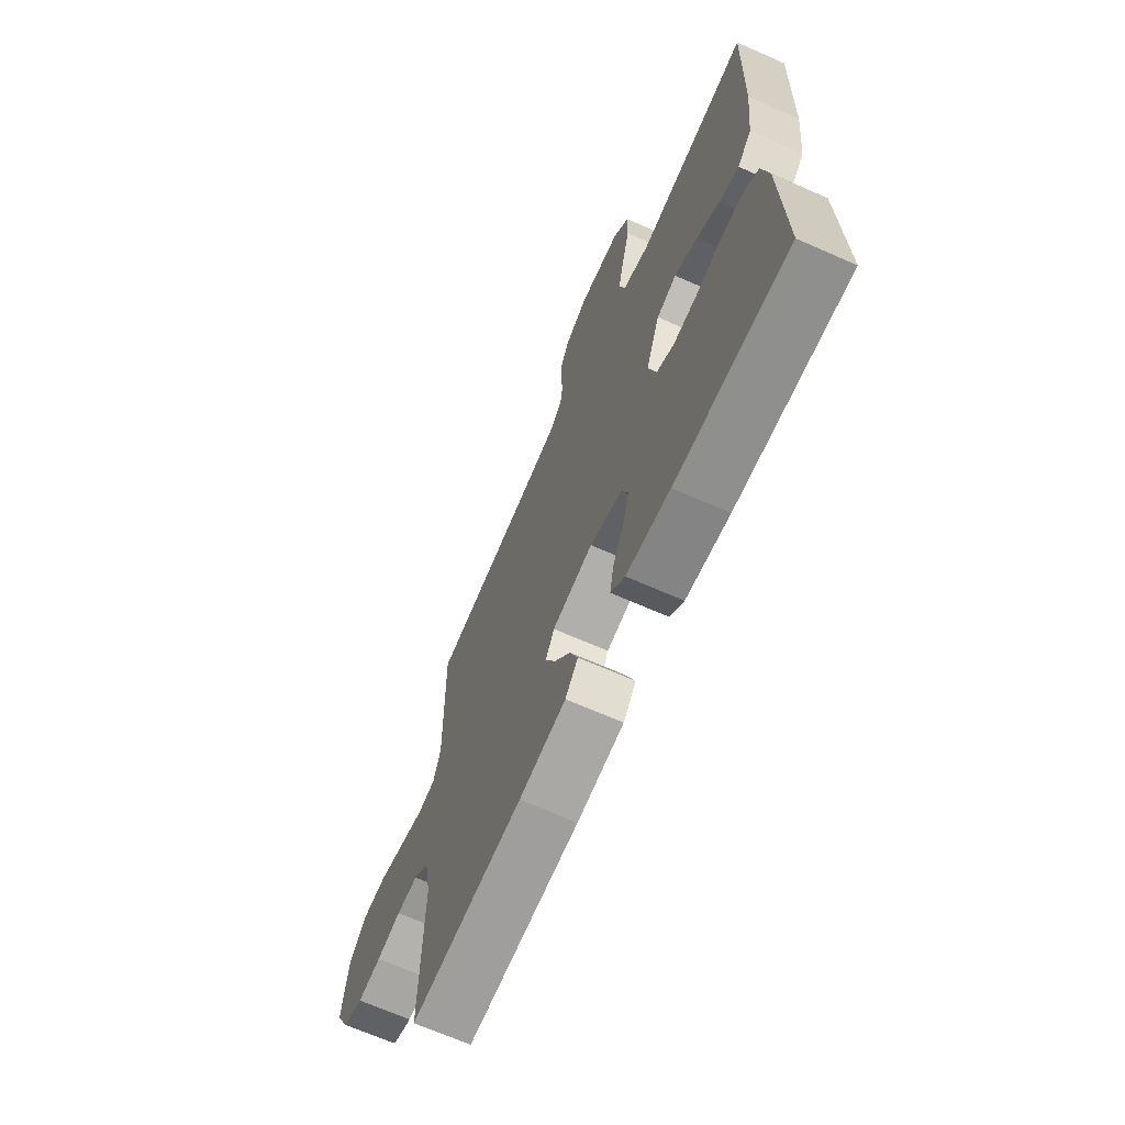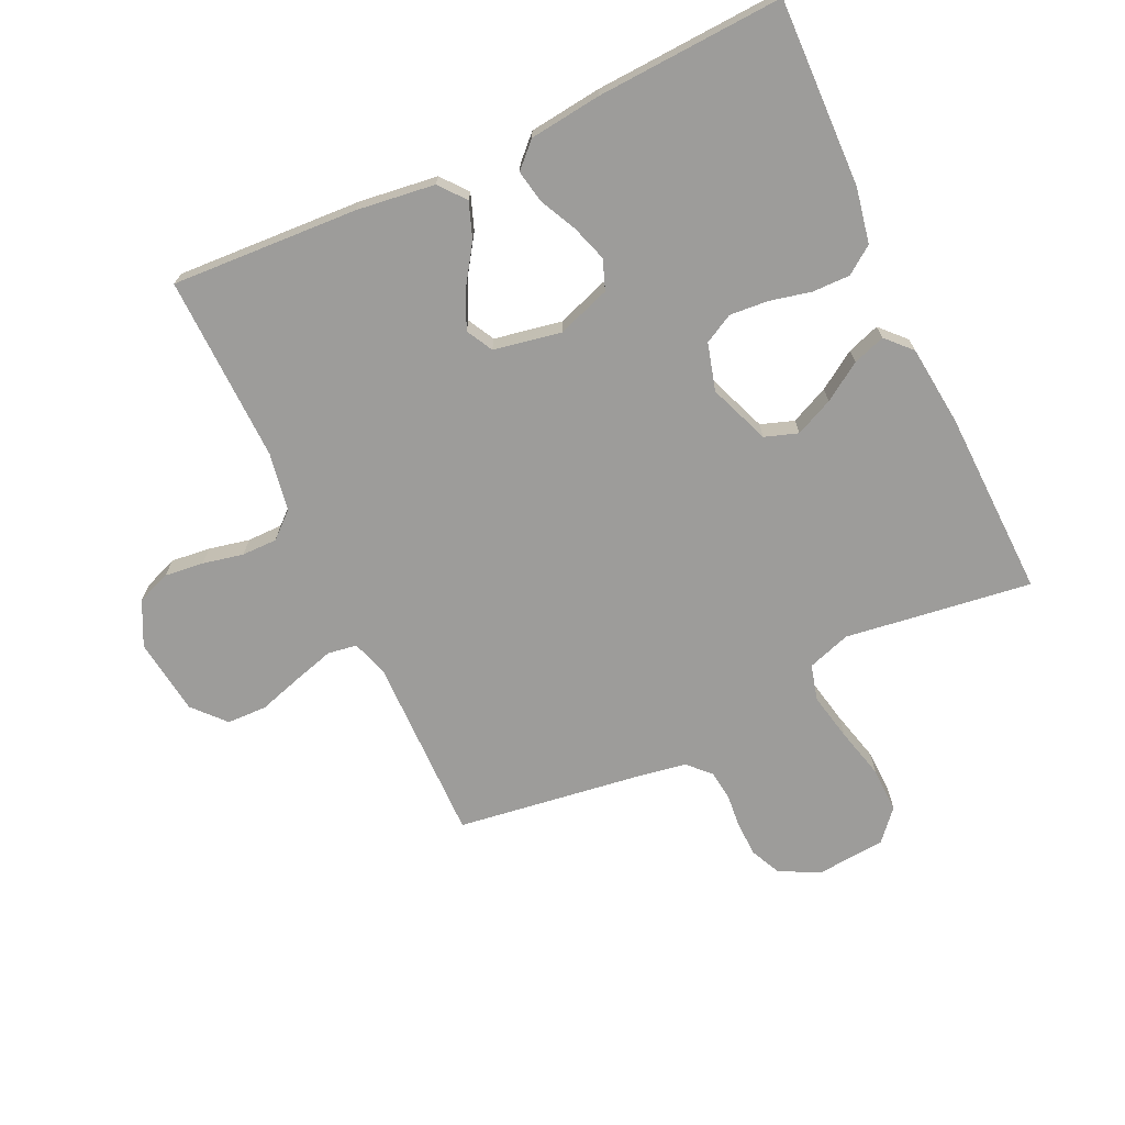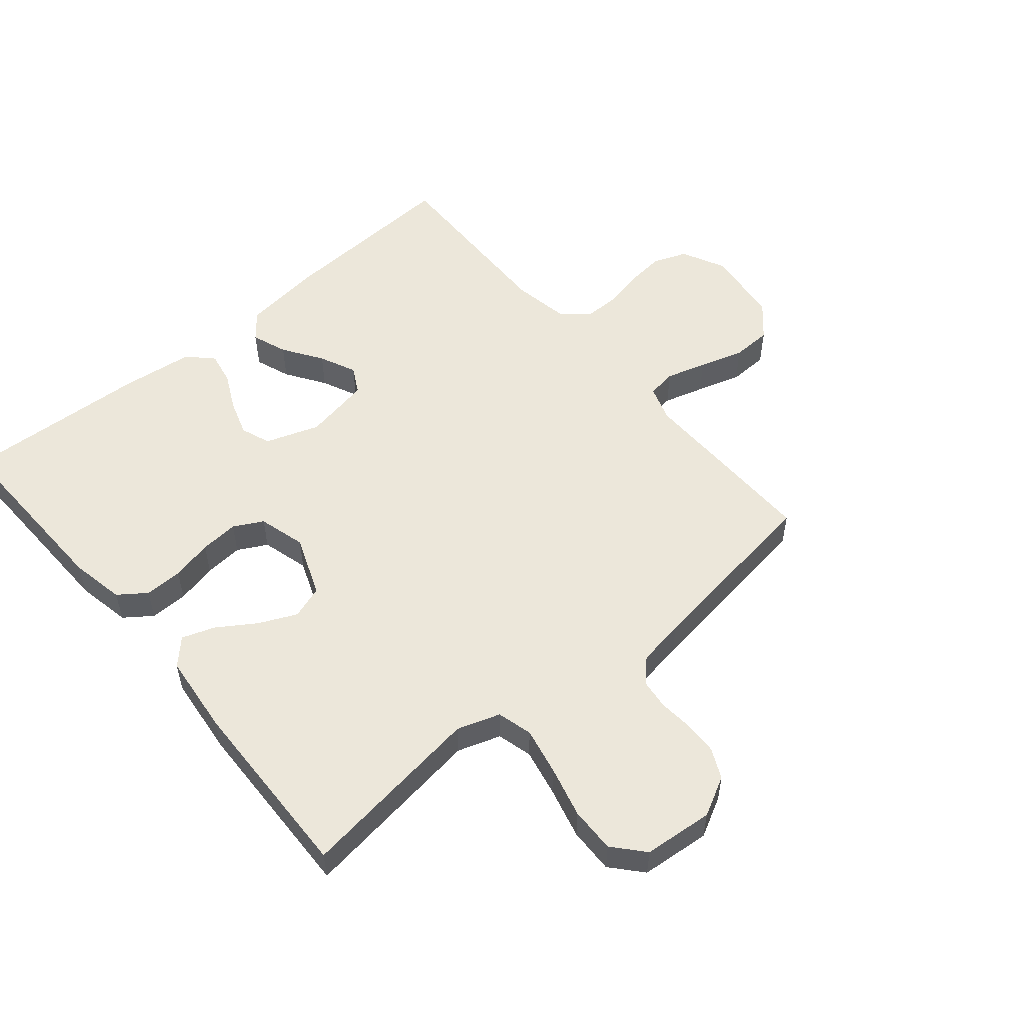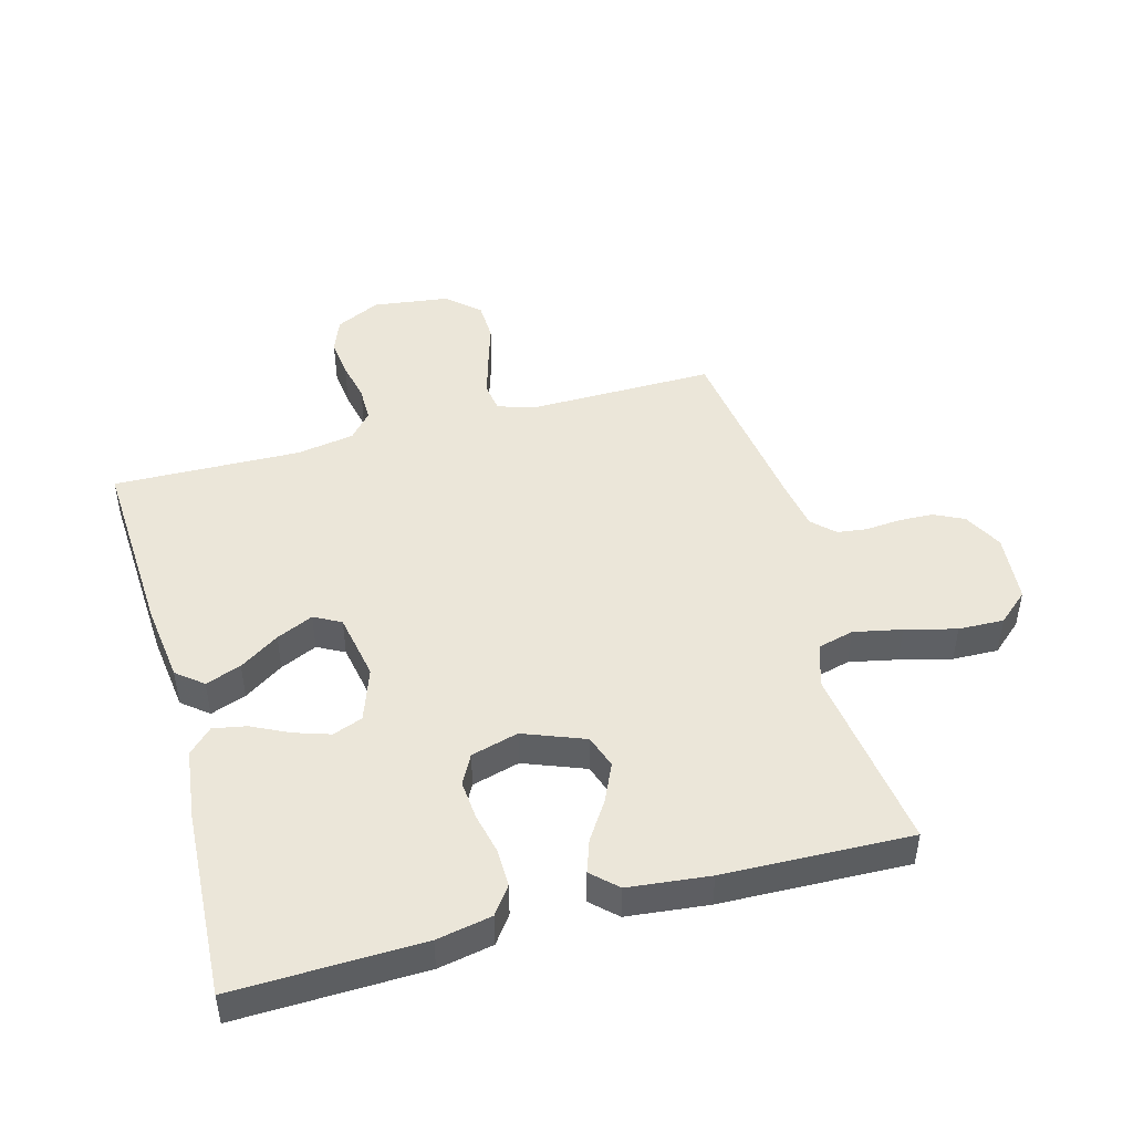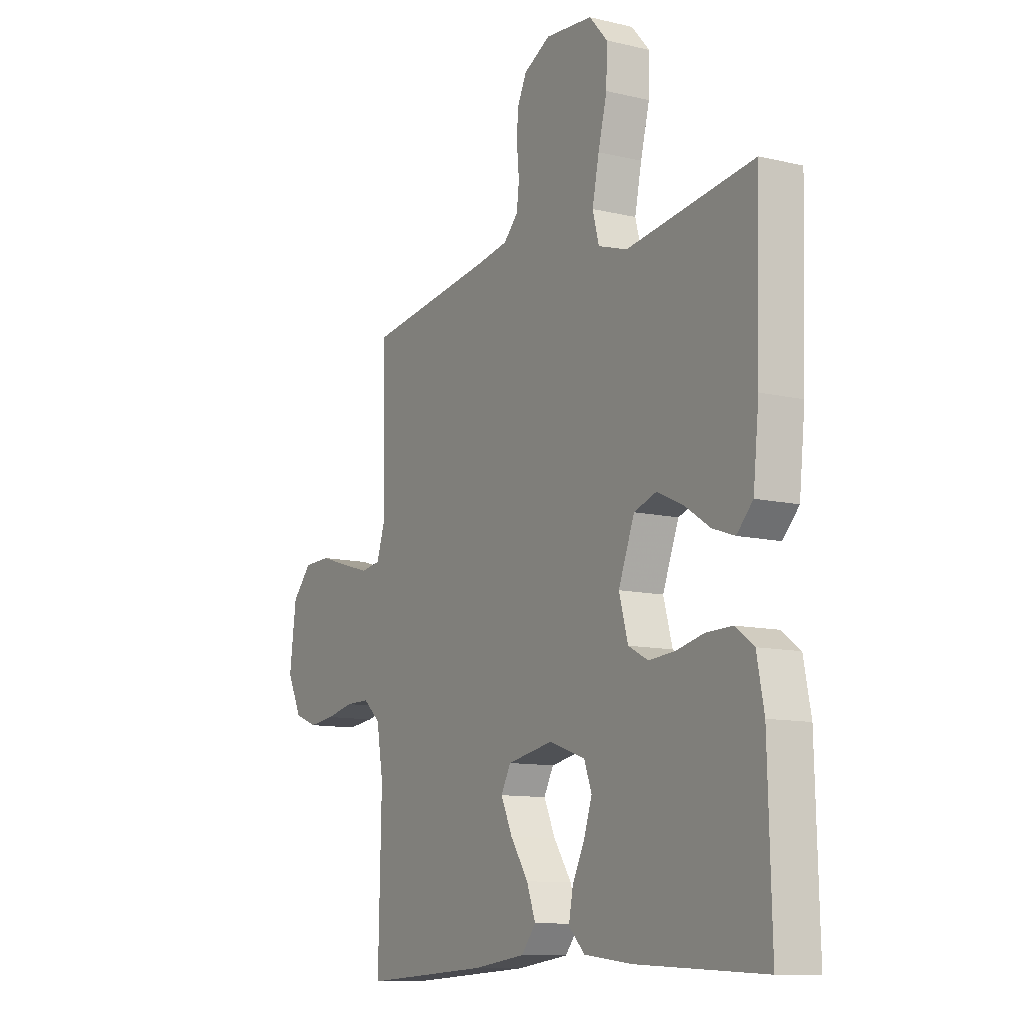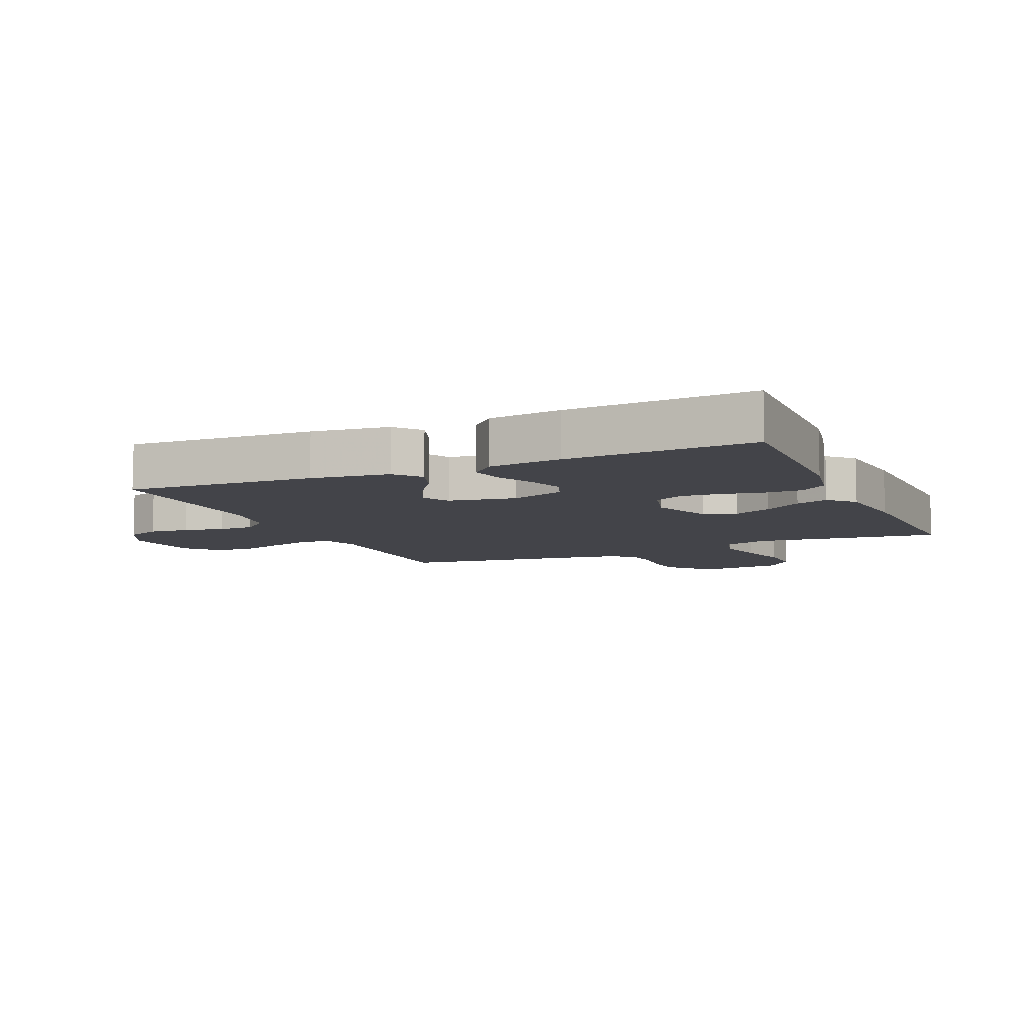
<metadata>
{"format":"obj","ext":"obj","renderer":"f3d","projection":"perspective","resolution":1024,"background":"white","views":[{"elev":-68.1,"azim":-113.8,"up":"+Z"},{"elev":-70.3,"azim":-155.0,"up":"+Y"},{"elev":53.7,"azim":-40.1,"up":"+Y"},{"elev":46.8,"azim":-105.3,"up":"+Y"},{"elev":-11.1,"azim":-120.5,"up":"+Z"},{"elev":-8.4,"azim":-156.1,"up":"+Y"}]}
</metadata>
<code>
v -0.5 0.07 -0.5
v -0.492 0.07 -0.2
v -0.475 0.07 -0.112
v -0.431 0.07 -0.08
v -0.37 0.07 -0.081
v -0.304 0.07 -0.096
v -0.242 0.07 -0.101
v -0.195 0.07 -0.076
v -0.174 0.07 0
v -0.212 0.07 0.098
v -0.265 0.07 0.116
v -0.326 0.07 0.088
v -0.387 0.07 0.048
v -0.439 0.07 0.03
v -0.477 0.07 0.07
v -0.491 0.07 0.2
v -0.5 0.07 0.5
v -0.2 0.07 0.459
v -0.131 0.07 0.482
v -0.116 0.07 0.539
v -0.132 0.07 0.616
v -0.153 0.07 0.698
v -0.155 0.07 0.771
v -0.112 0.07 0.82
v 0 0.07 0.83
v 0.063 0.07 0.797
v 0.086 0.07 0.749
v 0.088 0.07 0.694
v 0.083 0.07 0.638
v 0.089 0.07 0.59
v 0.123 0.07 0.555
v 0.2 0.07 0.542
v 0.5 0.07 0.5
v 0.496 0.07 0.2
v 0.515 0.07 0.142
v 0.562 0.07 0.135
v 0.627 0.07 0.154
v 0.698 0.07 0.176
v 0.762 0.07 0.174
v 0.808 0.07 0.123
v 0.824 0.07 0
v 0.789 0.07 -0.071
v 0.735 0.07 -0.092
v 0.672 0.07 -0.085
v 0.607 0.07 -0.071
v 0.55 0.07 -0.071
v 0.509 0.07 -0.107
v 0.493 0.07 -0.2
v 0.5 0.07 -0.5
v 0.2 0.07 -0.484
v 0.075 0.07 -0.468
v 0.041 0.07 -0.426
v 0.062 0.07 -0.369
v 0.104 0.07 -0.306
v 0.131 0.07 -0.247
v 0.108 0.07 -0.204
v 0 0.07 -0.184
v -0.086 0.07 -0.214
v -0.104 0.07 -0.262
v -0.085 0.07 -0.32
v -0.056 0.07 -0.379
v -0.046 0.07 -0.432
v -0.084 0.07 -0.47
v -0.2 0.07 -0.484
v -0.5 0 -0.5
v -0.492 0 -0.2
v -0.475 0 -0.112
v -0.431 0 -0.08
v -0.37 0 -0.081
v -0.304 0 -0.096
v -0.242 0 -0.101
v -0.195 0 -0.076
v -0.174 0 0
v -0.212 0 0.098
v -0.265 0 0.116
v -0.326 0 0.088
v -0.387 0 0.048
v -0.439 0 0.03
v -0.477 0 0.07
v -0.491 0 0.2
v -0.5 0 0.5
v -0.2 0 0.459
v -0.131 0 0.482
v -0.116 0 0.539
v -0.132 0 0.616
v -0.153 0 0.698
v -0.155 0 0.771
v -0.112 0 0.82
v 0 0 0.83
v 0.063 0 0.797
v 0.086 0 0.749
v 0.088 0 0.694
v 0.083 0 0.638
v 0.089 0 0.59
v 0.123 0 0.555
v 0.2 0 0.542
v 0.5 0 0.5
v 0.496 0 0.2
v 0.515 0 0.142
v 0.562 0 0.135
v 0.627 0 0.154
v 0.698 0 0.176
v 0.762 0 0.174
v 0.808 0 0.123
v 0.824 0 0
v 0.789 0 -0.071
v 0.735 0 -0.092
v 0.672 0 -0.085
v 0.607 0 -0.071
v 0.55 0 -0.071
v 0.509 0 -0.107
v 0.493 0 -0.2
v 0.5 0 -0.5
v 0.2 0 -0.484
v 0.075 0 -0.468
v 0.041 0 -0.426
v 0.062 0 -0.369
v 0.104 0 -0.306
v 0.131 0 -0.247
v 0.108 0 -0.204
v 0 0 -0.184
v -0.086 0 -0.214
v -0.104 0 -0.262
v -0.085 0 -0.32
v -0.056 0 -0.379
v -0.046 0 -0.432
v -0.084 0 -0.47
v -0.2 0 -0.484
f 60 61 62 63
f 59 60 63 64
f 58 59 64 1
f 51 52 53 54
f 51 54 55
f 48 49 50 51
f 47 48 51 55
f 46 47 55 56
f 42 43 44 45
f 40 41 42 45
f 40 45 46
f 37 38 39 40
f 36 37 40 46
f 35 36 46 56
f 32 33 34
f 31 32 34 35
f 30 31 35 56
f 26 27 28 29
f 21 22 23 24
f 20 21 24 25
f 19 20 25 26
f 15 16 17 18
f 15 18 19
f 12 13 14 15
f 11 12 15 19
f 10 11 19 26
f 3 4 5 6
f 3 6 7
f 58 1 2 3
f 57 58 3 7
f 9 10 26 29
f 8 9 29 30
f 56 57 7 8
f 8 30 56
f 127 126 125 124
f 128 127 124 123
f 65 128 123 122
f 118 117 116 115
f 119 118 115
f 115 114 113 112
f 119 115 112 111
f 120 119 111 110
f 109 108 107 106
f 109 106 105 104
f 110 109 104
f 104 103 102 101
f 110 104 101 100
f 120 110 100 99
f 98 97 96
f 99 98 96 95
f 120 99 95 94
f 93 92 91 90
f 88 87 86 85
f 89 88 85 84
f 90 89 84 83
f 82 81 80 79
f 83 82 79
f 79 78 77 76
f 83 79 76 75
f 90 83 75 74
f 70 69 68 67
f 71 70 67
f 67 66 65 122
f 71 67 122 121
f 93 90 74 73
f 94 93 73 72
f 72 71 121 120
f 120 94 72
f 1 65 66 2
f 2 66 67 3
f 3 67 68 4
f 4 68 69 5
f 5 69 70 6
f 6 70 71 7
f 7 71 72 8
f 8 72 73 9
f 9 73 74 10
f 10 74 75 11
f 11 75 76 12
f 12 76 77 13
f 13 77 78 14
f 14 78 79 15
f 15 79 80 16
f 16 80 81 17
f 17 81 82 18
f 18 82 83 19
f 19 83 84 20
f 20 84 85 21
f 21 85 86 22
f 22 86 87 23
f 23 87 88 24
f 24 88 89 25
f 25 89 90 26
f 26 90 91 27
f 27 91 92 28
f 28 92 93 29
f 29 93 94 30
f 30 94 95 31
f 31 95 96 32
f 32 96 97 33
f 33 97 98 34
f 34 98 99 35
f 35 99 100 36
f 36 100 101 37
f 37 101 102 38
f 38 102 103 39
f 39 103 104 40
f 40 104 105 41
f 41 105 106 42
f 42 106 107 43
f 43 107 108 44
f 44 108 109 45
f 45 109 110 46
f 46 110 111 47
f 47 111 112 48
f 48 112 113 49
f 49 113 114 50
f 50 114 115 51
f 51 115 116 52
f 52 116 117 53
f 53 117 118 54
f 54 118 119 55
f 55 119 120 56
f 56 120 121 57
f 57 121 122 58
f 58 122 123 59
f 59 123 124 60
f 60 124 125 61
f 61 125 126 62
f 62 126 127 63
f 63 127 128 64
f 64 128 65 1

</code>
